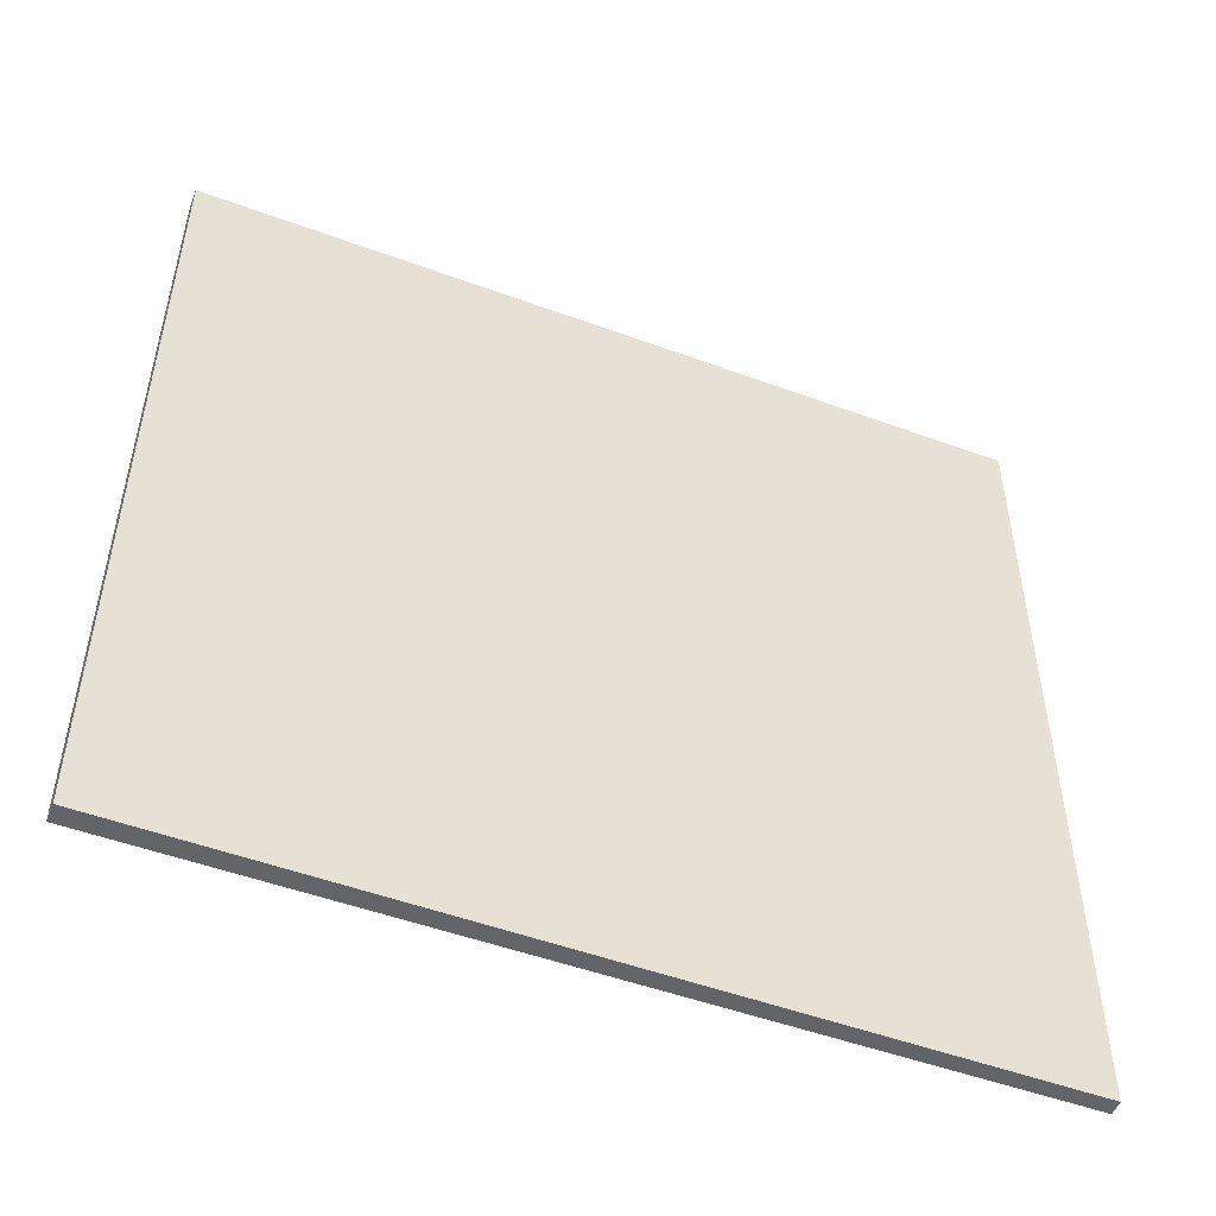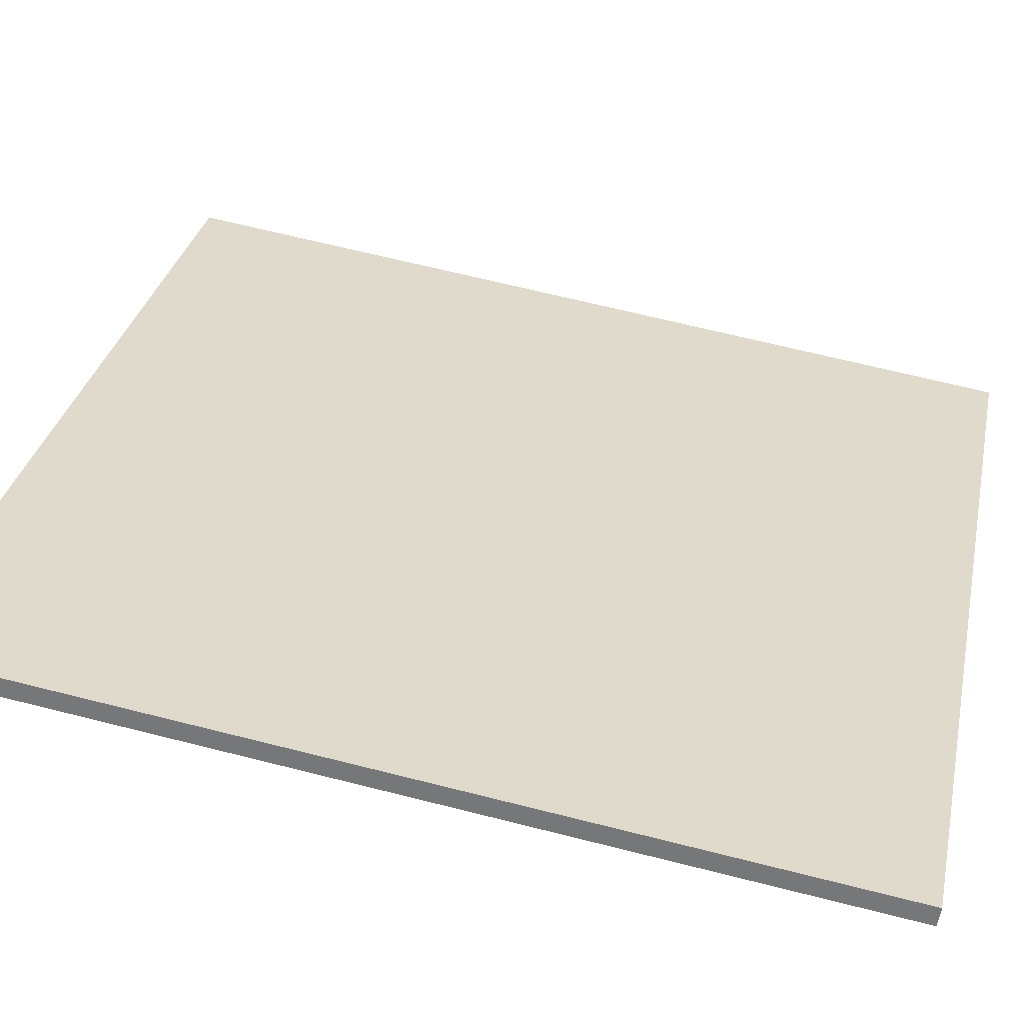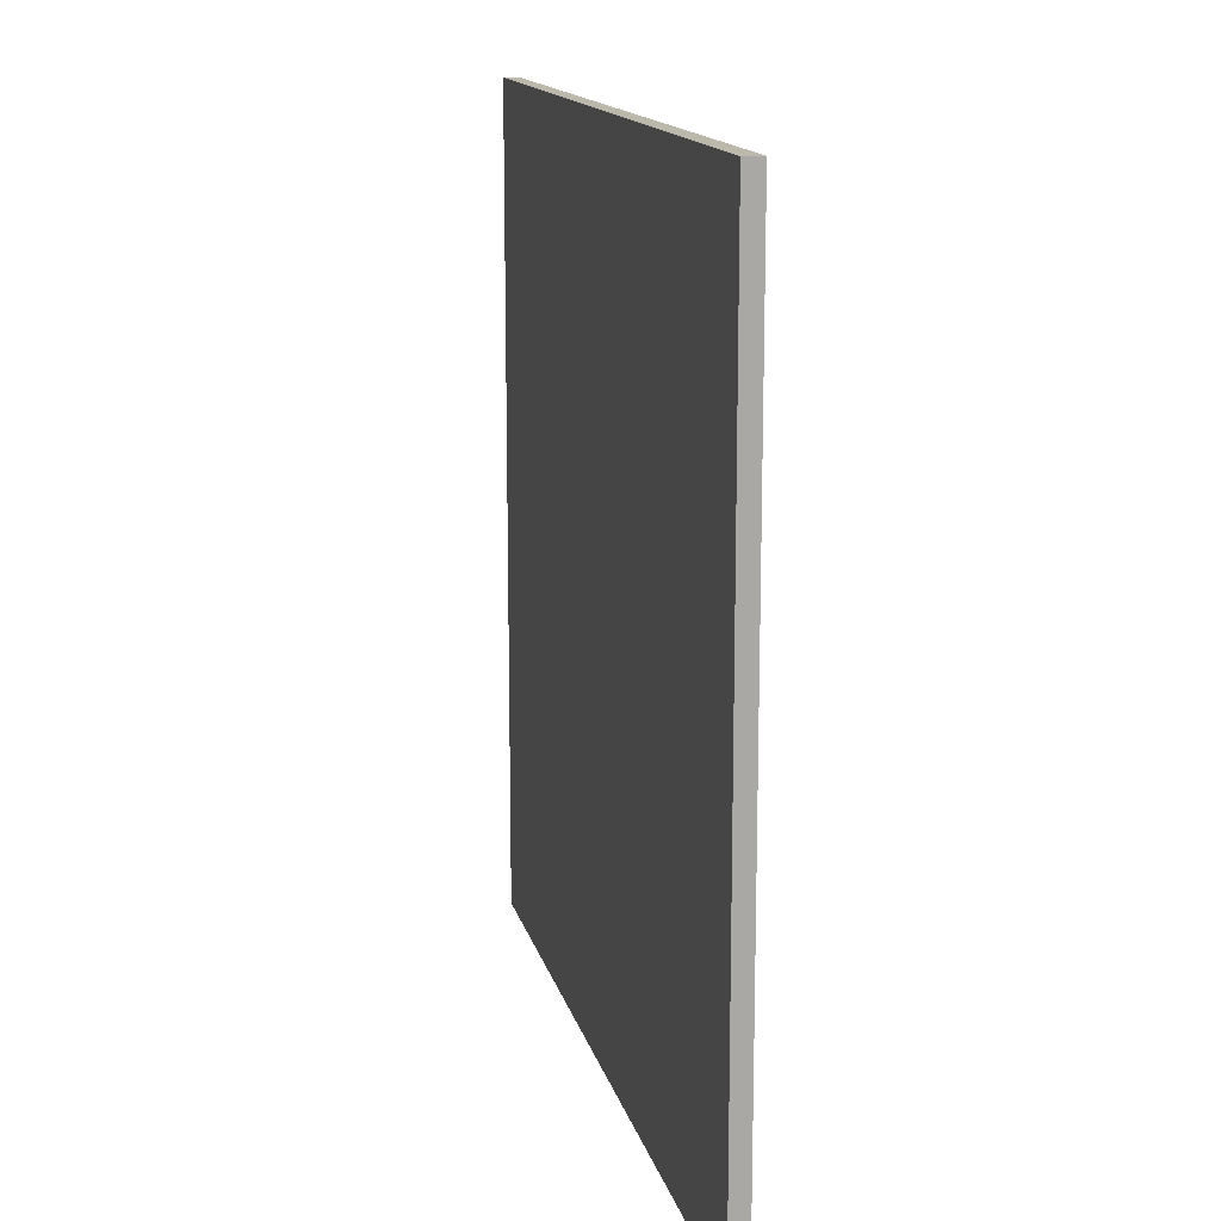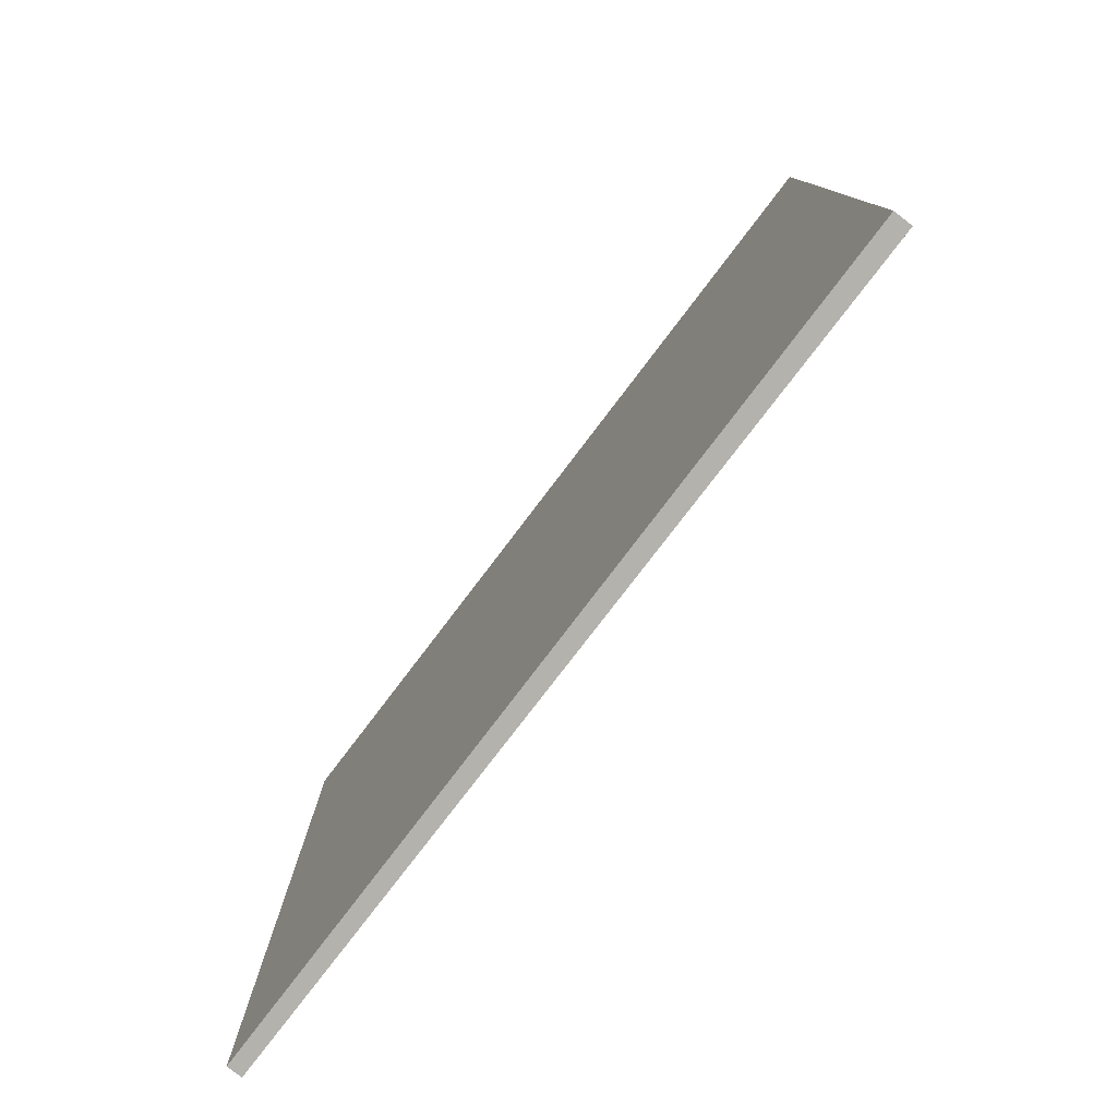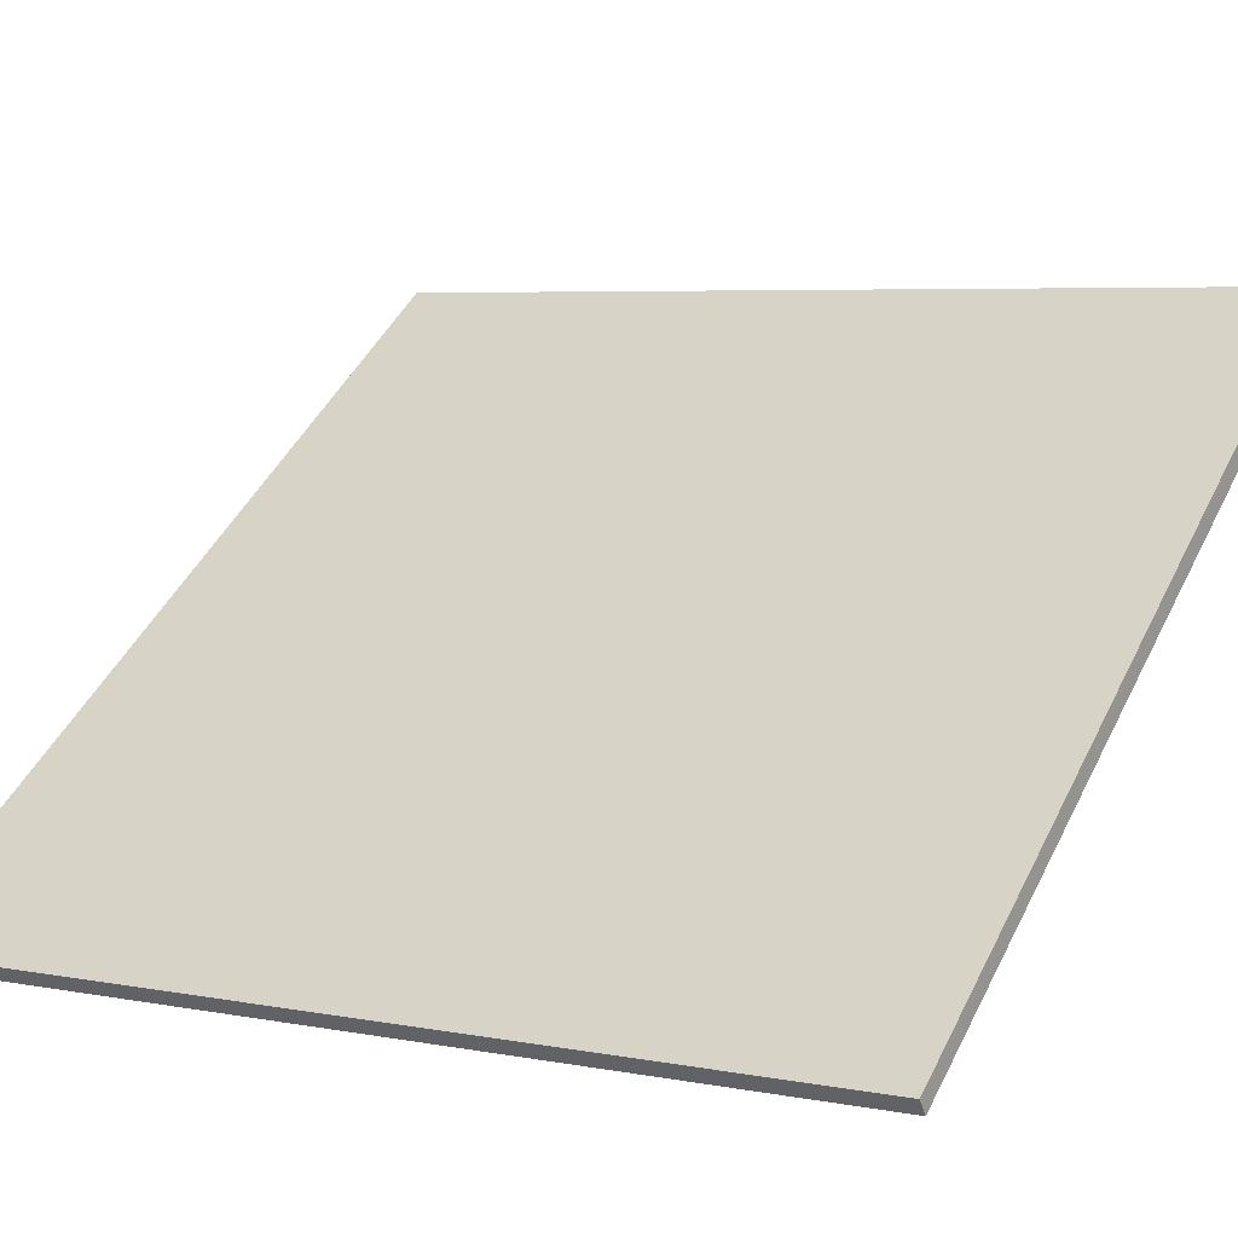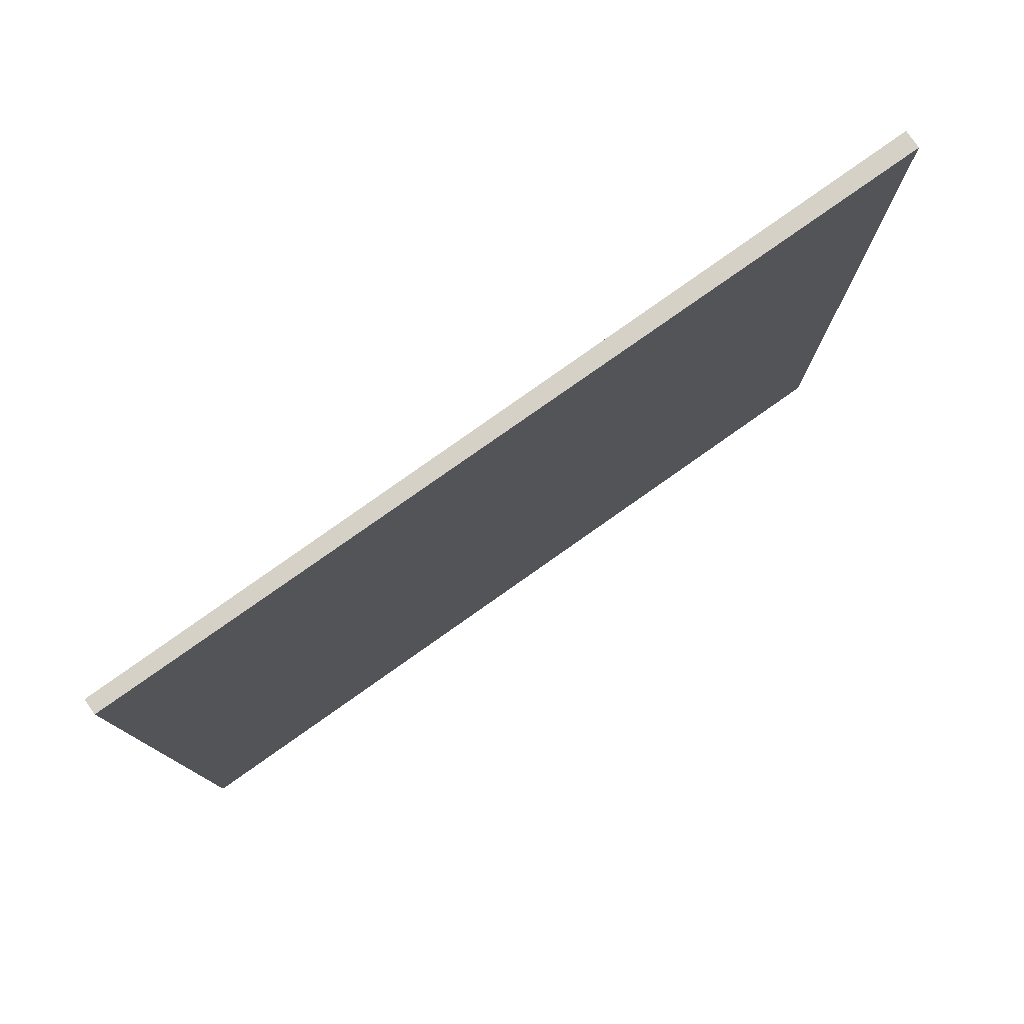
<metadata>
{"format":"obj","ext":"obj","renderer":"f3d","projection":"perspective","resolution":1024,"background":"white","views":[{"elev":-51.1,"azim":-57.1,"up":"+Z"},{"elev":67.2,"azim":-75.8,"up":"+Y"},{"elev":14.7,"azim":-138.5,"up":"+Z"},{"elev":-79.6,"azim":-162.8,"up":"+Z"},{"elev":5.4,"azim":121.3,"up":"+Y"},{"elev":79.0,"azim":109.3,"up":"+Z"}]}
</metadata>
<code>
v -18.72 88.41 -3.703
v -18.72 88.41 3.703
v -18.64 88.52 -3.703
v -18.64 88.52 3.703
v -24.77 92.69 -3.703
v -24.77 92.69 3.703
v -24.67 92.82 -3.703
v -24.67 92.82 3.703
f 1 3 4
f 4 2 1
f 5 6 8
f 8 7 5
f 1 2 6
f 6 5 1
f 3 7 8
f 8 4 3
f 1 5 7
f 7 3 1
f 2 4 8
f 8 6 2

</code>
